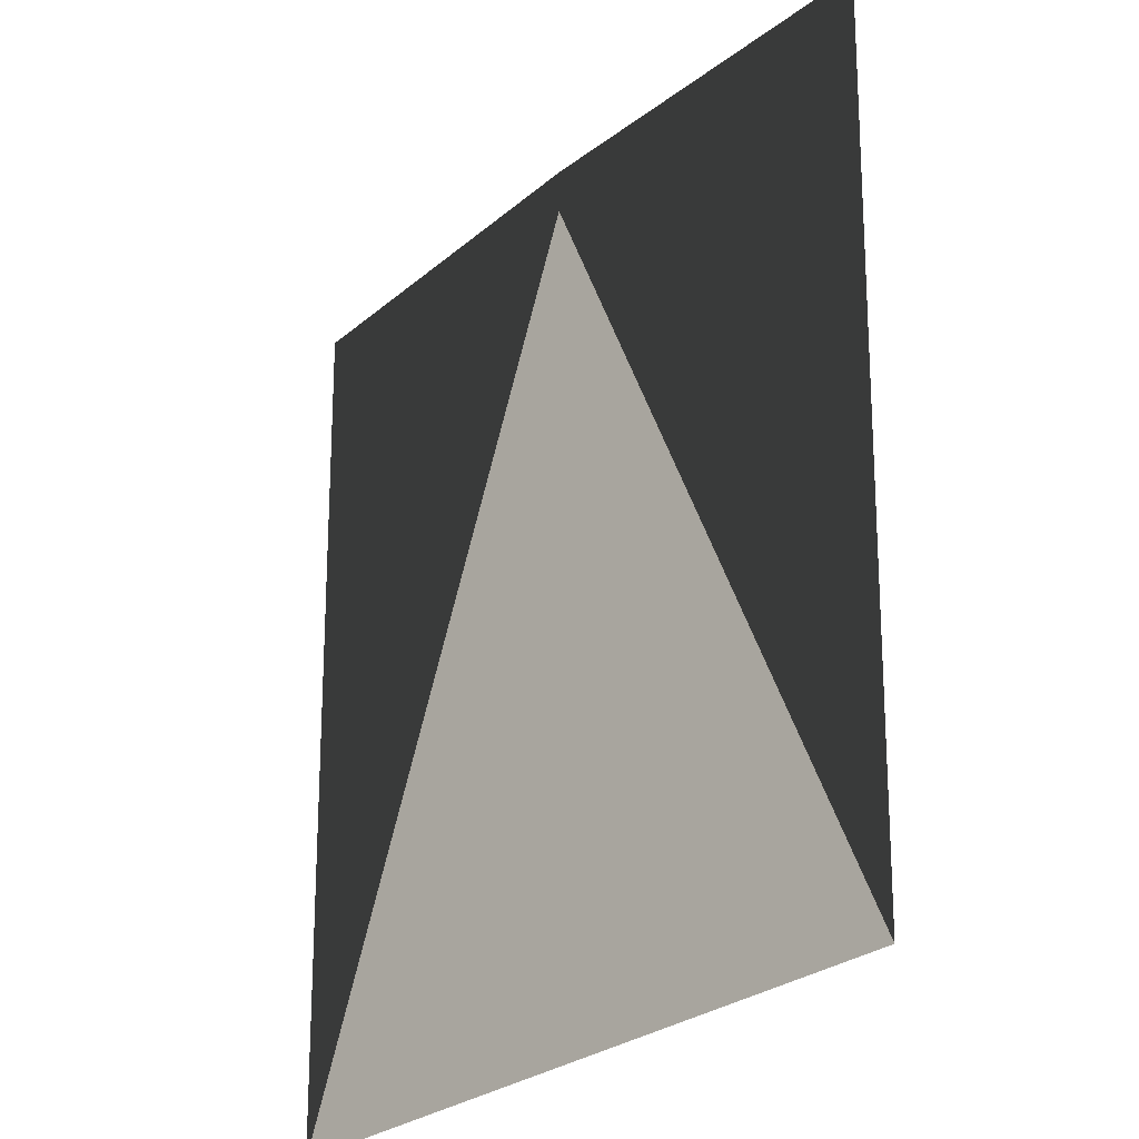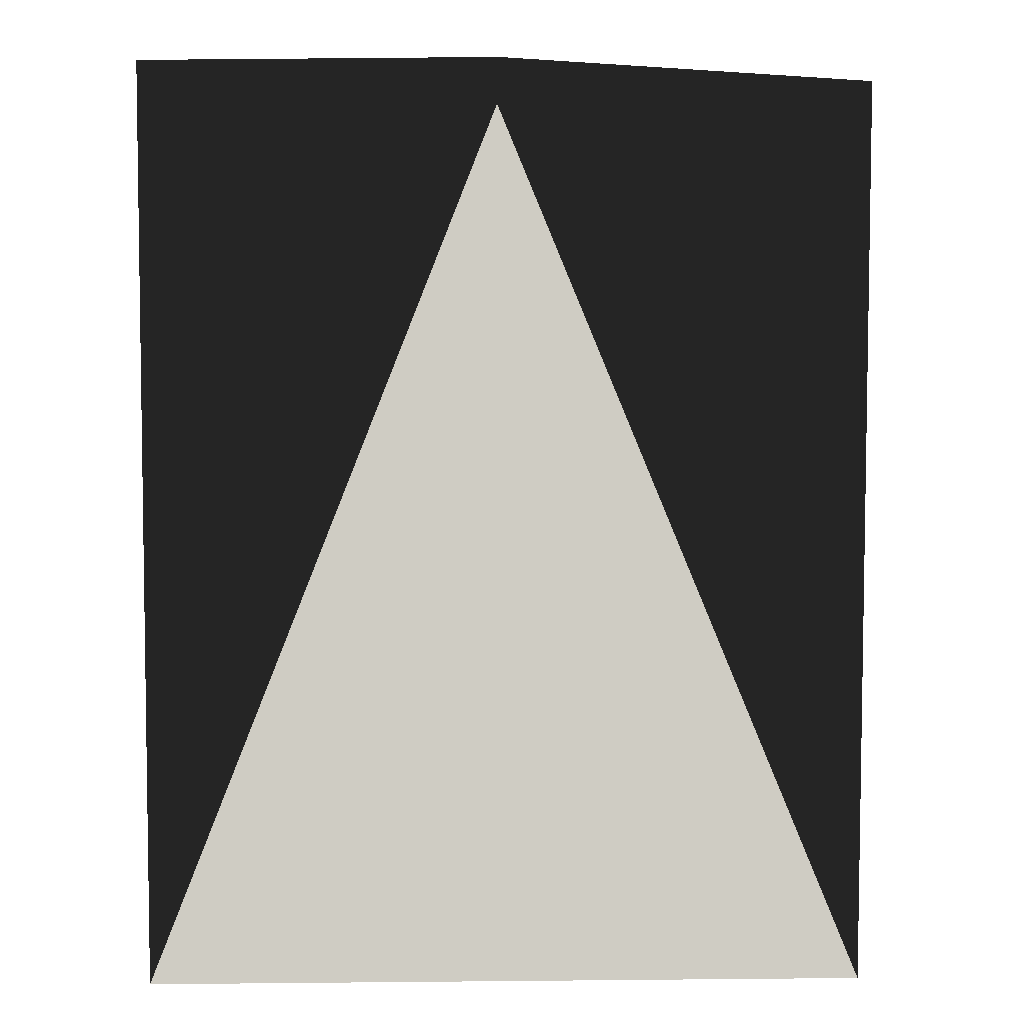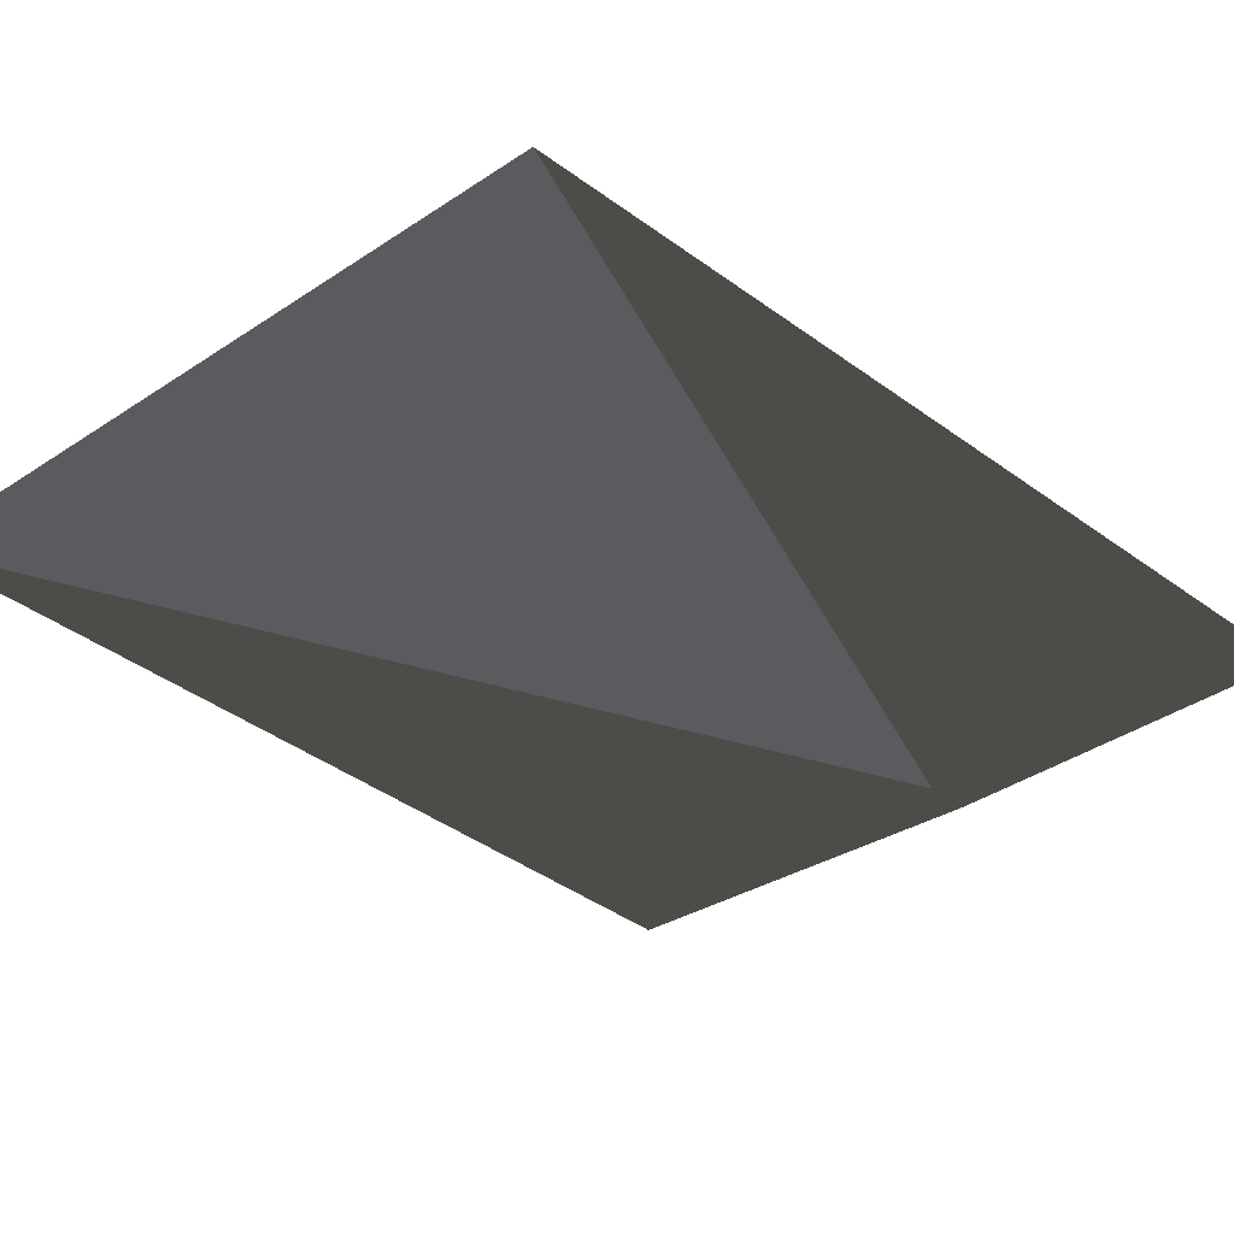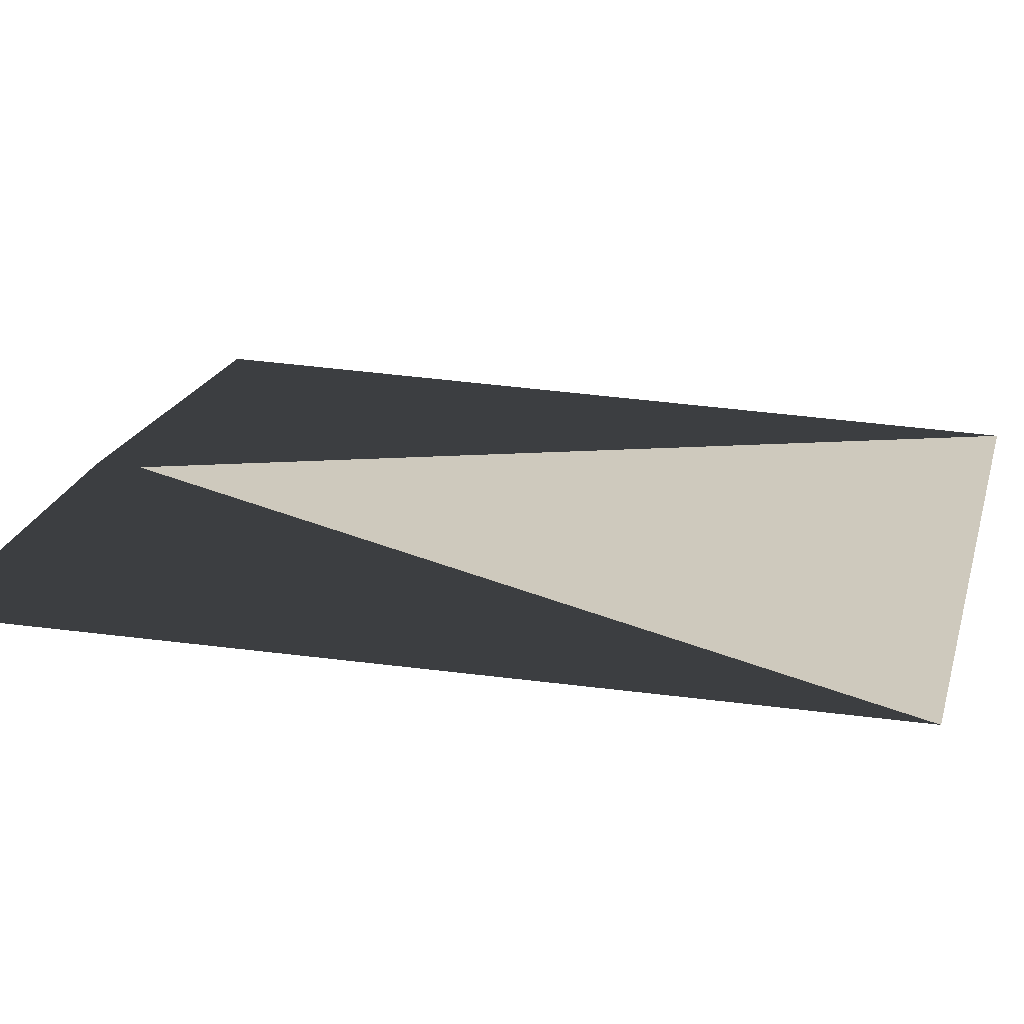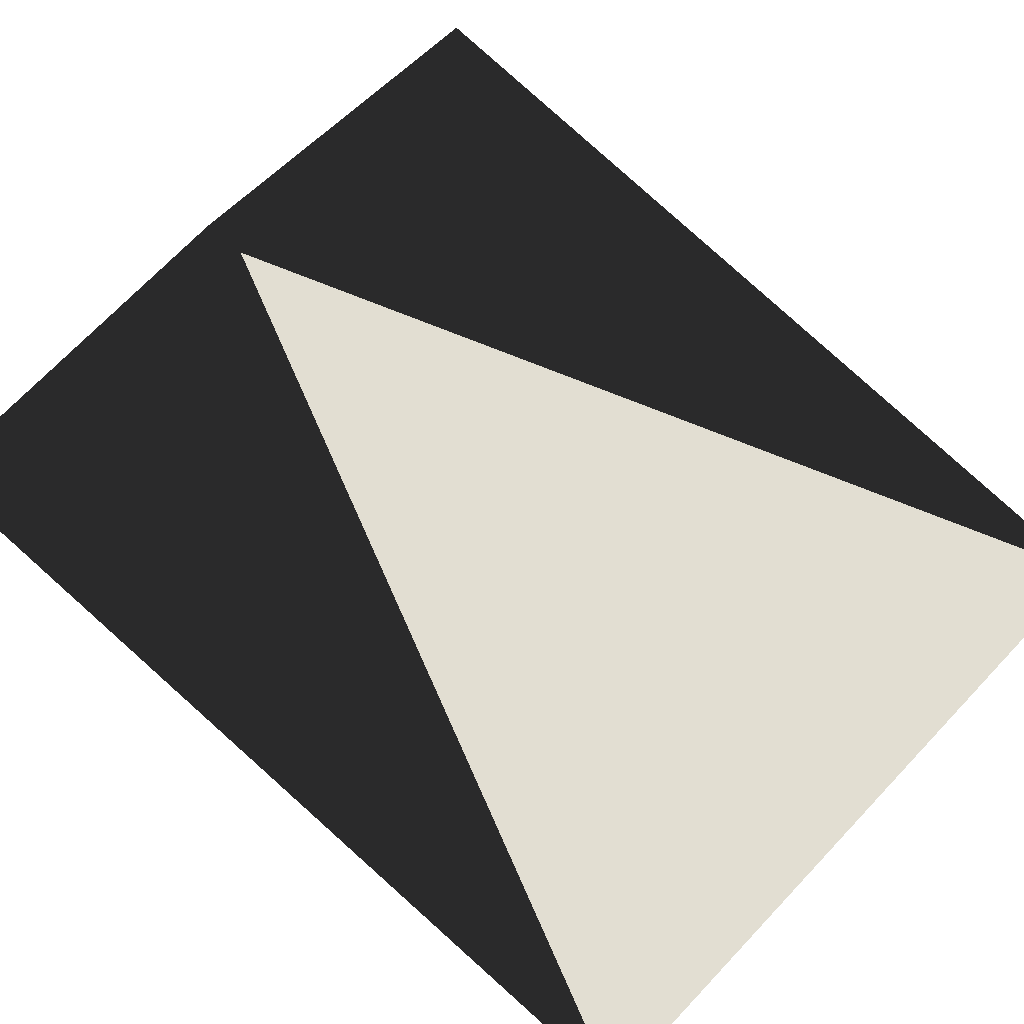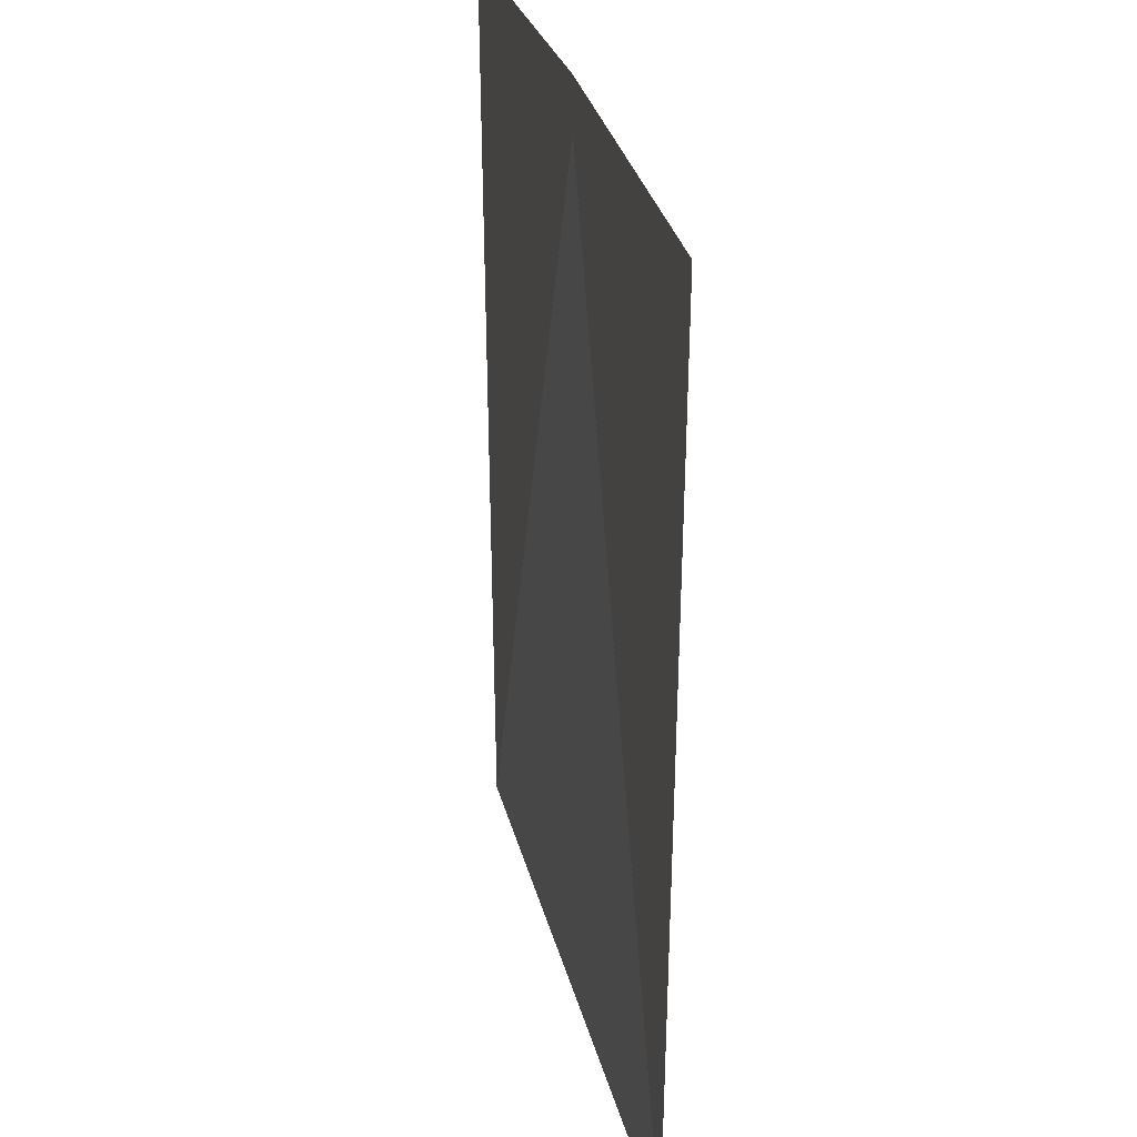
<metadata>
{"format":"obj","ext":"obj","renderer":"f3d","projection":"perspective","resolution":1024,"background":"white","views":[{"elev":-30.4,"azim":-132.2,"up":"+Y"},{"elev":-5.1,"azim":172.5,"up":"+Y"},{"elev":-33.0,"azim":42.9,"up":"+Z"},{"elev":22.7,"azim":-74.8,"up":"+Z"},{"elev":67.9,"azim":-46.2,"up":"+Z"},{"elev":29.0,"azim":76.9,"up":"+Y"}]}
</metadata>
<code>
o warper
v -0.03093 0.5144 0
v -0.5786 -0.8086 0
v -0.6211 0.5713 0
v -0.03334 0.5876 0
v 0.4742 -0.8026 0
v 0.5133 0.5622 0
f 1 2 3
f 1 3 4
f 1 2 5
f 1 6 5
f 1 4 6
f 1 2 3
f 1 3 4
f 1 2 5
f 1 6 5
f 1 4 6
f 1 2 3
f 1 3 4
f 1 2 5
f 1 6 5
f 1 4 6
f 1 2 3
f 1 3 4
f 1 2 5
f 1 6 5
f 1 4 6
f 1 2 3
f 1 3 4
f 1 2 5
f 1 6 5
f 1 4 6
f 1 2 3
f 1 3 4
f 1 2 5
f 1 6 5
f 1 4 6
f 1 2 3
f 1 3 4
f 1 2 5
f 1 6 5
f 1 4 6
f 1 2 3
f 1 3 4
f 1 2 5
f 1 6 5
f 1 4 6

</code>
